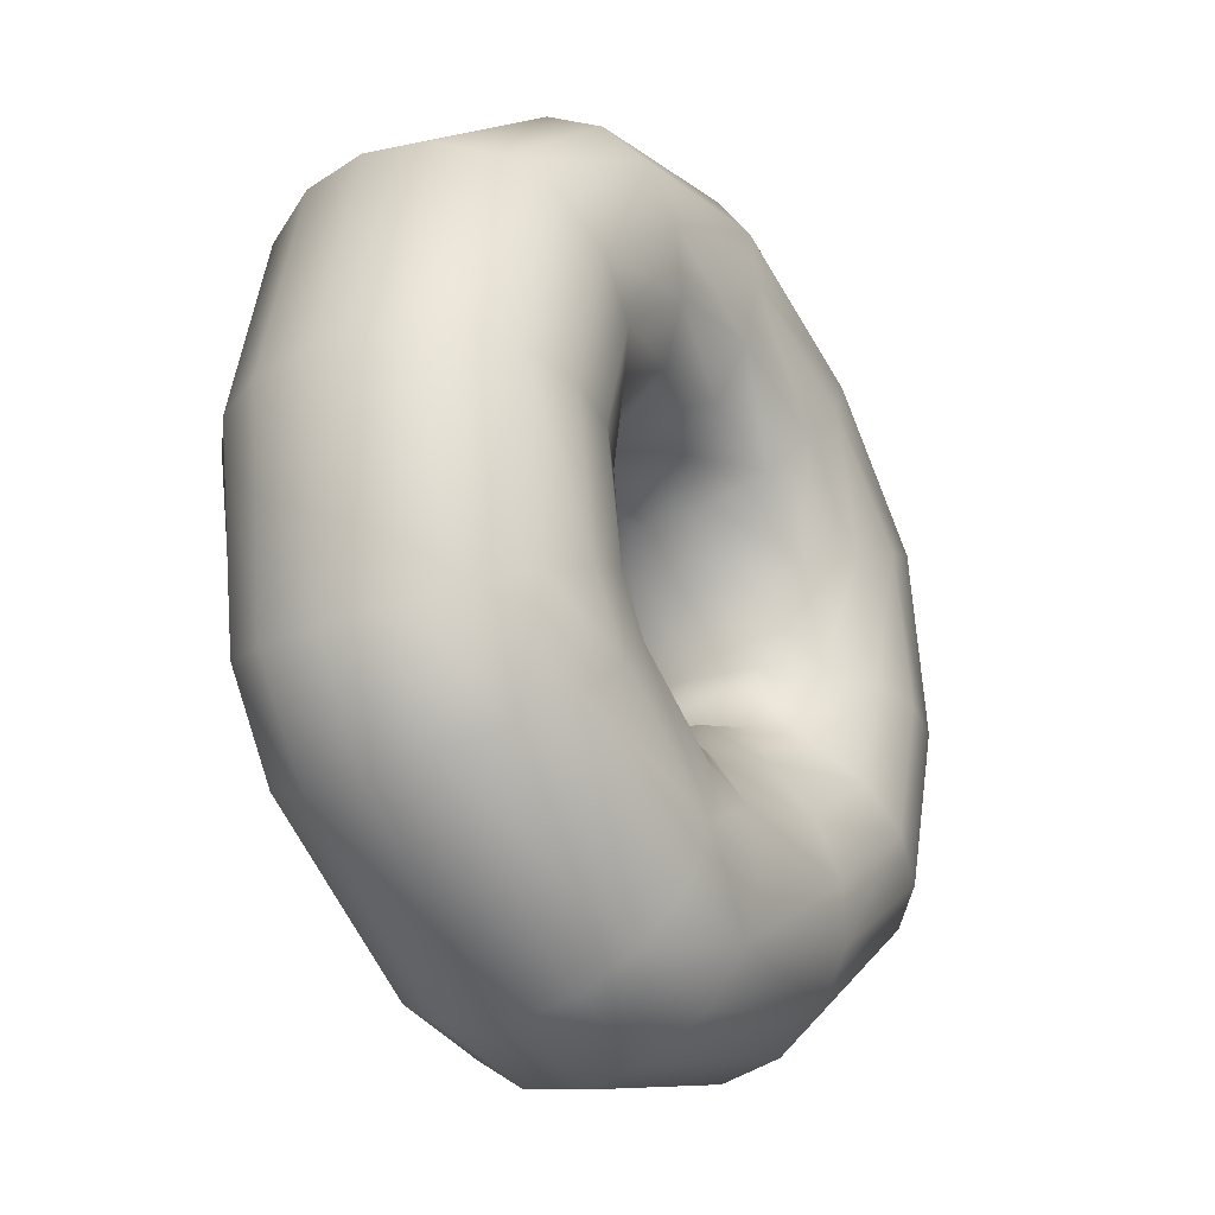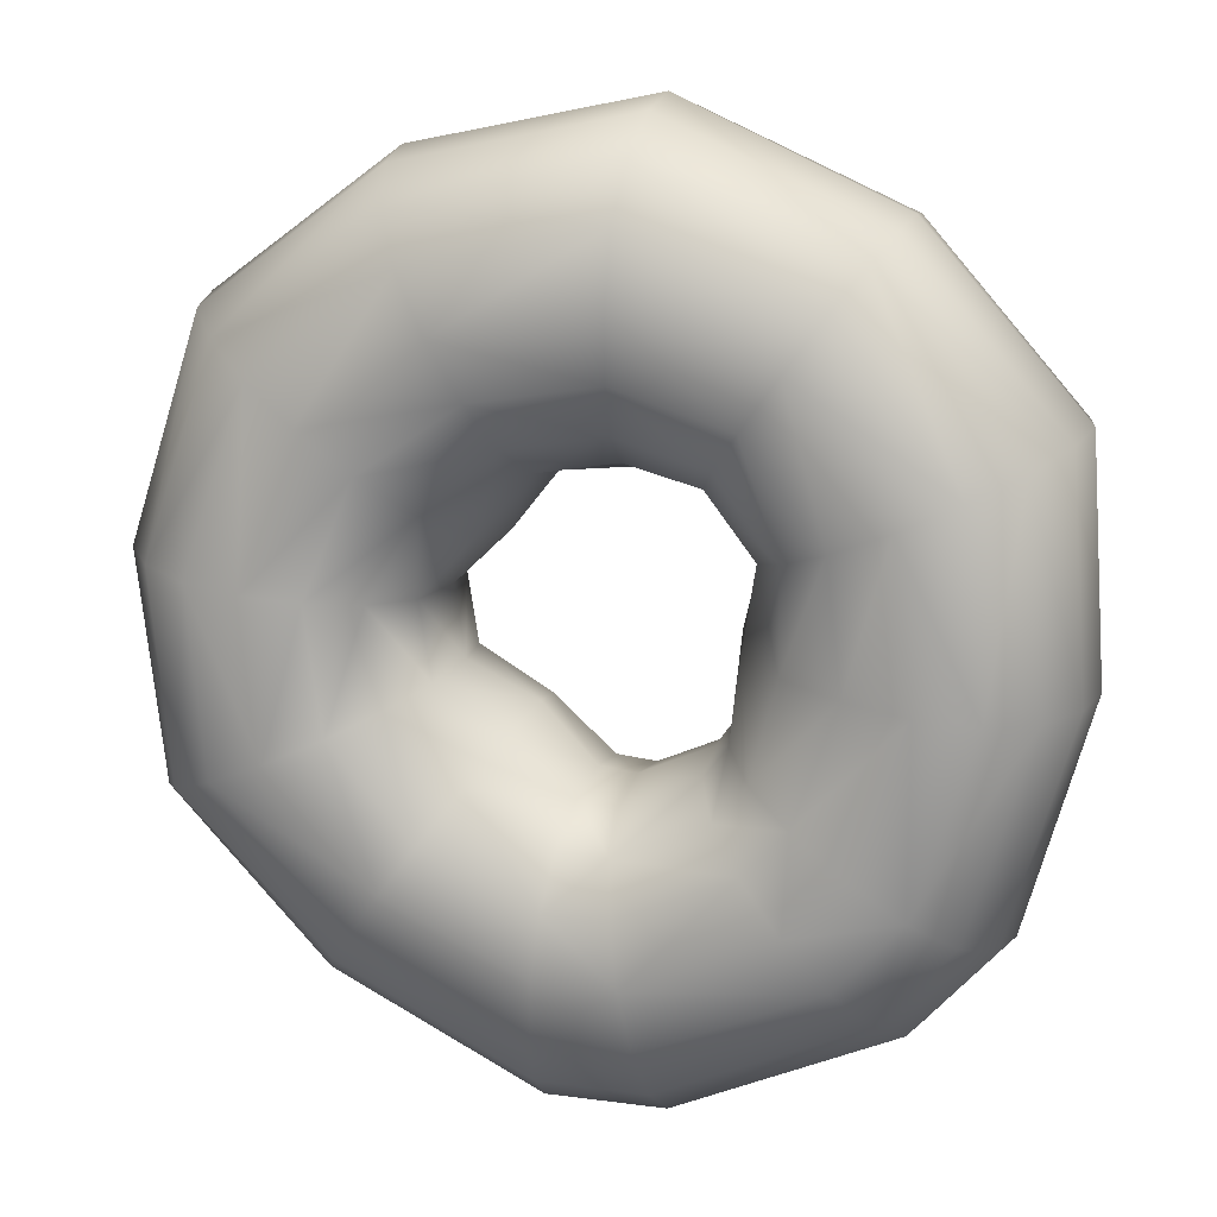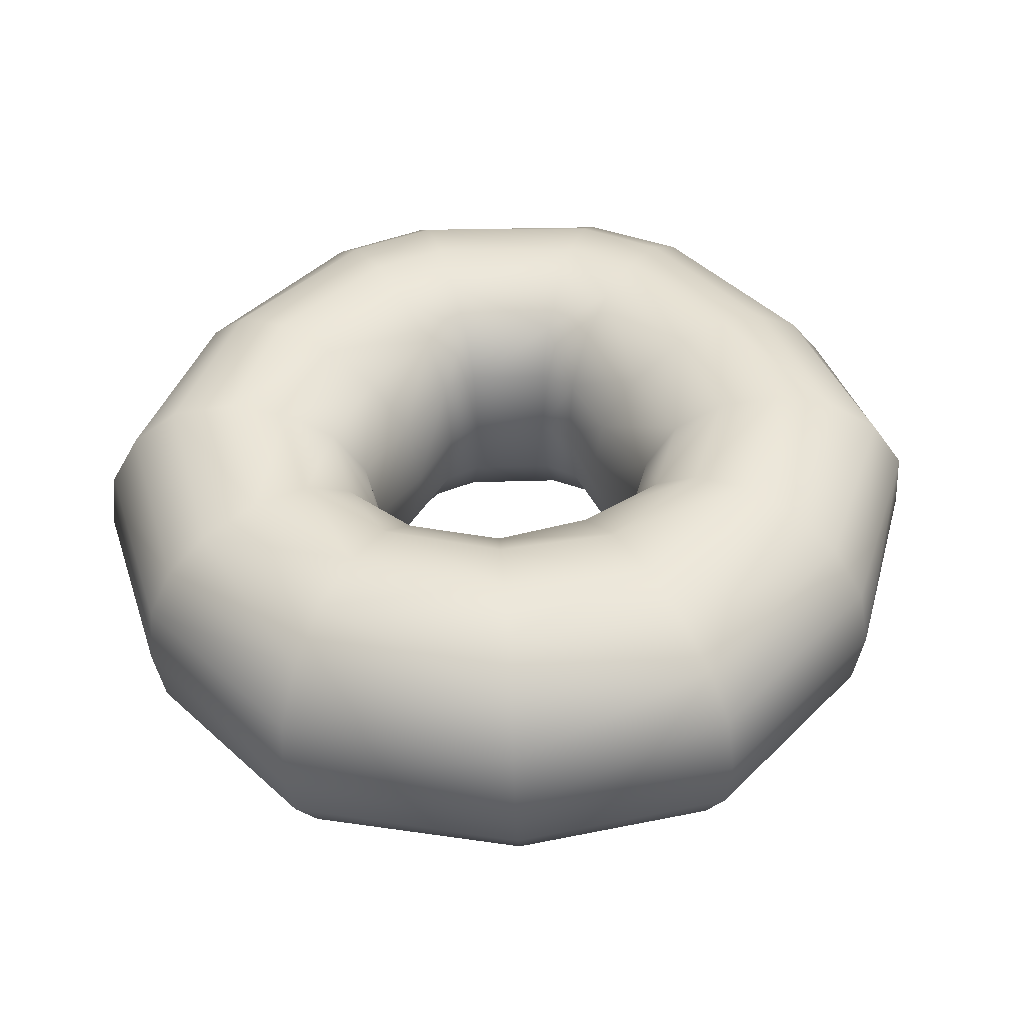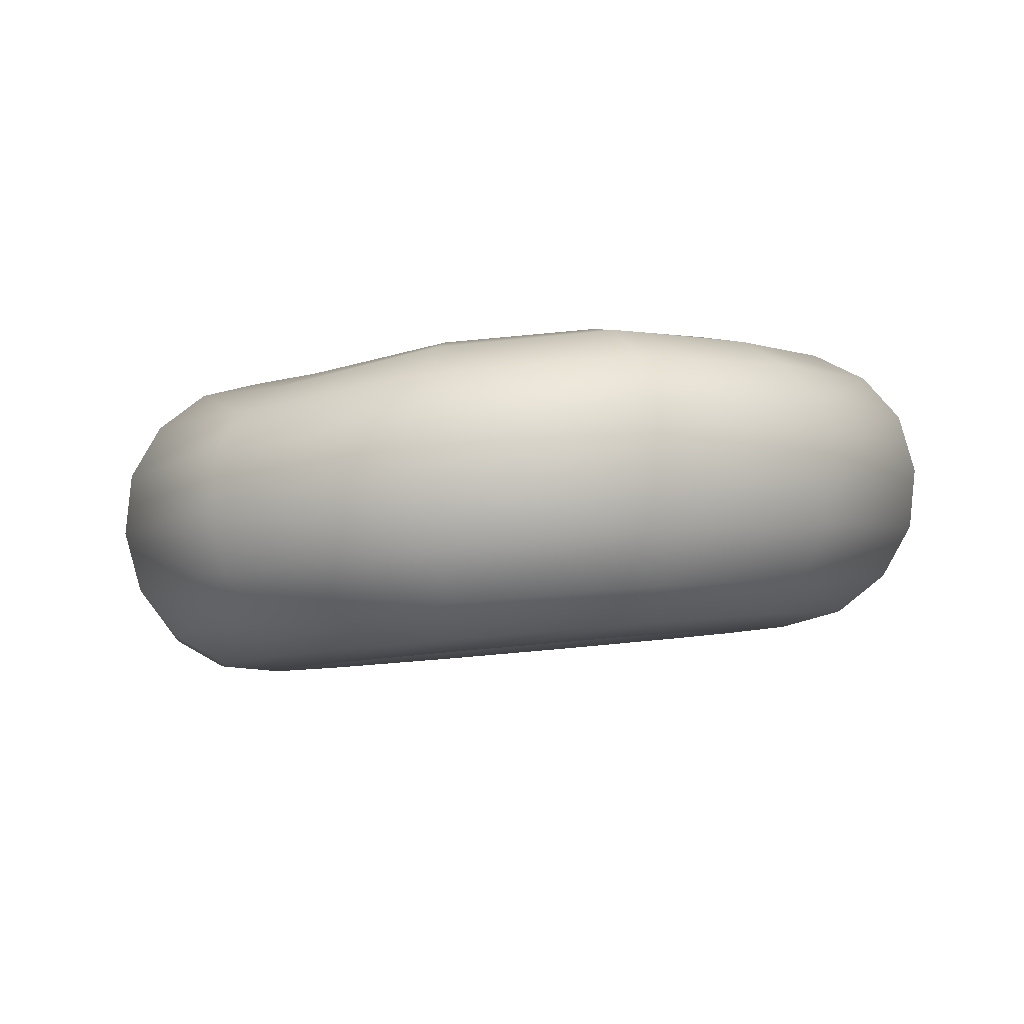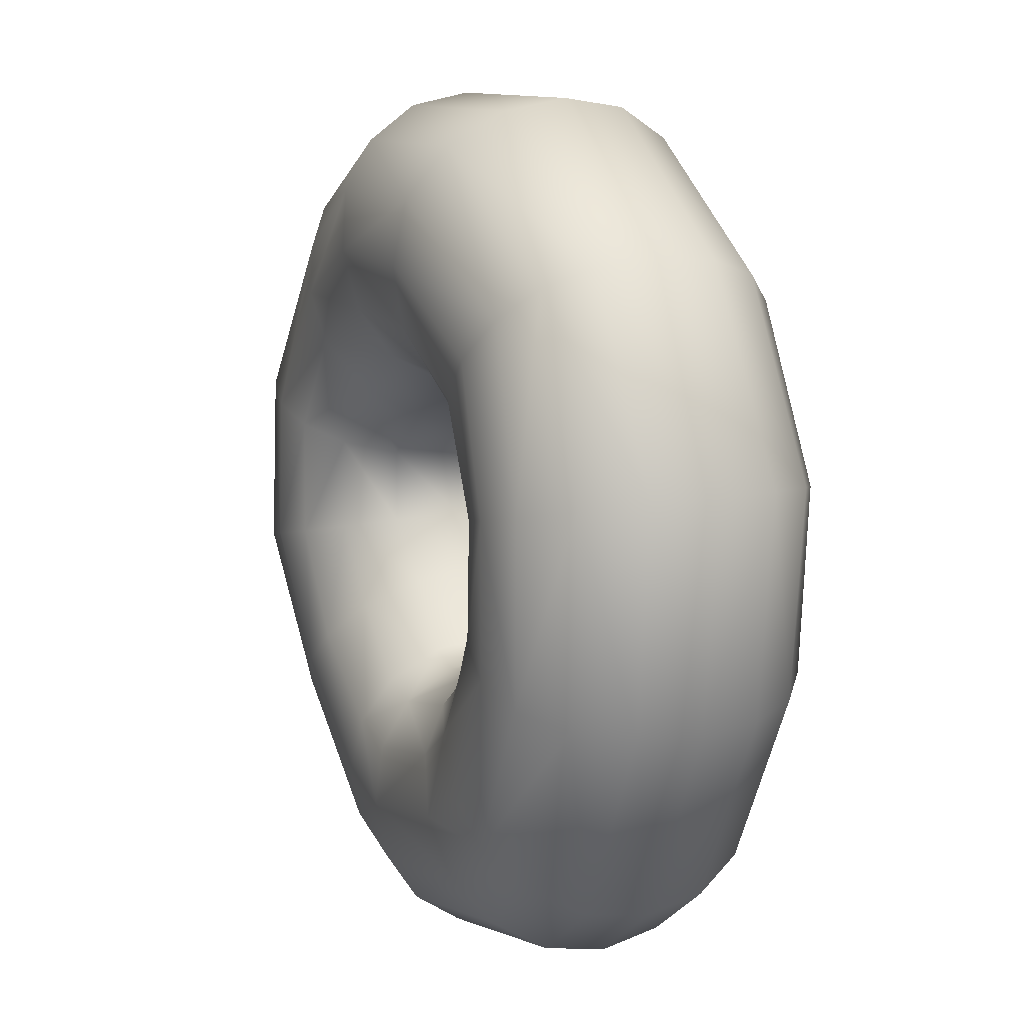
<metadata>
{"format":"obj","ext":"obj","renderer":"f3d","projection":"perspective","resolution":1024,"background":"white","views":[{"elev":-38.2,"azim":-58.5,"up":"+Z"},{"elev":19.8,"azim":-165.0,"up":"+Z"},{"elev":37.6,"azim":25.5,"up":"+Y"},{"elev":-3.8,"azim":95.9,"up":"+Y"},{"elev":25.7,"azim":-114.0,"up":"+Z"}]}
</metadata>
<code>
v  3.224 3.136 2.282
v  3.78 3.488 0.39
v  3.175 3.627 0.3617
v  2.674 3.366 1.921
v  2.58 3.542 0.3104
v  2.095 3.405 1.523
v  3.541 3.682 -1.534
v  2.948 3.785 -1.249
v  2.365 3.66 -0.9825
v  2.139 3.73 -2.914
v  1.812 3.841 -2.436
v  1.462 3.732 -1.944
v  0.3475 3.806 -3.779
v  0.2988 3.899 -3.107
v  0.246 3.777 -2.463
v  -0.6533 3.841 -3.763
v  -0.5356 3.922 -3.086
v  -2.497 3.814 -2.903
v  -2.061 3.892 -2.375
v  -1.63 3.74 -1.881
v  -0.4207 3.782 -2.444
v  -3.17 3.752 -2.149
v  -2.625 3.84 -1.752
v  -2.075 3.698 -1.385
v  -3.755 3.624 -0.2338
v  -3.148 3.728 -0.1725
v  -2.49 3.594 -0.122
v  -3.51 3.503 1.757
v  -2.909 3.619 1.482
v  -2.309 3.488 1.19
v  -2.213 3.144 3.269
v  -1.843 3.357 2.744
v  -1.468 3.362 2.192
v  -0.3185 3.325 3.955
v  -0.2975 3.474 3.254
v  -0.2753 3.372 2.544
v  1.703 3.245 3.442
v  1.372 3.424 2.868
v  1.041 3.374 2.283
v  2.674 0.0987 1.635
v  2.095 0.2408 1.246
v  2.58 0.3471 0.0309
v  3.175 0.2361 0.065
v  3.774 0.3555 0.1172
v  3.224 0.1886 2.024
v  2.365 0.4602 -1.262
v  2.948 0.3771 -1.547
v  3.505 0.5234 -1.802
v  1.462 0.5442 -2.223
v  1.812 0.4806 -2.73
v  2.134 0.6442 -3.183
v  0.246 0.5897 -2.742
v  0.2988 0.5393 -3.401
v  0.3475 0.72 -4.049
v  -0.5356 0.5377 -3.382
v  -0.4207 0.5881 -2.723
v  -1.635 0.5387 -2.159
v  -2.061 0.4757 -2.674
v  -2.497 0.644 -3.18
v  -0.6533 0.7189 -4.037
v  -2.083 0.4952 -1.663
v  -2.625 0.4212 -2.051
v  -3.17 0.578 -2.427
v  -2.491 0.385 -0.4022
v  -3.148 0.2832 -0.4739
v  -3.755 0.4108 -0.5149
v  -2.309 0.2706 0.9051
v  -2.909 0.1387 1.177
v  -3.51 0.237 1.472
v  -1.467 0.1846 1.888
v  -1.843 0.0272 2.452
v  -2.213 0.103 3.003
v  -0.2739 0.1541 2.236
v  -0.2975 -0.0163 2.949
v  -0.3186 0.0448 3.668
v  1.042 0.1749 2
v  1.372 0.0169 2.57
v  1.703 0.0888 3.166
v  4.673 2.594 0.3878
v  3.981 2.356 2.744
v  4.083 1.721 2.76
v  4.779 1.933 0.3445
v  3.981 1.062 2.631
v  4.643 1.268 0.278
v  1.169 2.643 0.8066
v  1.734 2.701 0.1414
v  1.62 1.957 0.0621
v  1.04 1.906 0.6512
v  1.734 1.211 0.0111
v  1.169 1.153 0.6763
v  4.337 2.806 -1.992
v  4.34 2.145 -2.08
v  4.156 1.473 -2.071
v  1.587 2.772 -0.6658
v  1.484 2.022 -0.678
v  1.587 1.282 -0.7961
v  2.644 2.945 -3.714
v  2.697 2.301 -3.868
v  2.614 1.626 -3.823
v  0.8149 2.809 -1.096
v  0.7212 2.053 -1.028
v  0.8149 1.319 -1.226
v  0.4248 3.037 -4.768
v  0.4356 2.396 -4.948
v  0.4248 1.719 -4.883
v  0.1451 2.86 -1.671
v  0.1304 2.105 -1.622
v  0.1451 1.37 -1.802
v  -0.8356 2.394 -4.927
v  -3.171 2.299 -3.842
v  -3.092 2.957 -3.69
v  -0.8141 3.041 -4.749
v  -0.8141 1.718 -4.864
v  -3.092 1.625 -3.806
v  -0.2764 2.862 -1.703
v  -0.2578 2.108 -1.663
v  -1.07 2.83 -1.332
v  -1.011 2.078 -1.311
v  -1.096 1.339 -1.452
v  -0.2764 1.373 -1.834
v  -3.905 2.875 -2.753
v  -4.002 2.215 -2.881
v  -3.905 1.543 -2.869
v  -1.313 2.8 -0.9954
v  -1.233 2.05 -0.9919
v  -1.352 1.309 -1.11
v  -4.535 2.672 -0.3598
v  -4.637 2 -0.4231
v  -4.535 1.334 -0.4769
v  -1.4 2.722 -0.0946
v  -1.25 1.975 -0.1438
v  -1.407 1.232 -0.2224
v  -4.31 2.471 2.045
v  -4.417 1.785 2.035
v  -4.311 1.123 1.927
v  -1.513 2.646 0.766
v  -1.407 1.906 0.6455
v  -1.512 1.158 0.6174
v  -2.652 2.277 3.828
v  -2.709 1.626 3.853
v  -2.655 0.9667 3.717
v  -0.9919 2.59 1.413
v  -0.9259 1.859 1.183
v  -0.9848 1.111 1.155
v  -0.3724 2.234 4.778
v  -0.3809 1.54 4.837
v  -0.3728 0.8842 4.66
v  -0.2133 2.573 1.604
v  -0.1997 1.844 1.355
v  -0.2062 1.095 1.346
v  2.109 2.265 4.19
v  2.161 1.591 4.244
v  2.109 0.9355 4.074
v  0.6345 2.588 1.435
v  0.5827 1.853 1.256
v  0.6355 1.1 1.286
v  4.31 3.128 0.4008
v  3.678 2.813 2.571
v  4.037 3.337 -1.796
v  2.438 3.426 -3.368
v  0.3925 3.513 -4.356
v  -0.7498 3.535 -4.339
v  -2.854 3.482 -3.359
v  -3.611 3.409 -2.496
v  -4.229 3.243 -0.2965
v  -3.993 3.082 1.948
v  -2.484 2.784 3.632
v  -0.3476 2.871 4.473
v  1.952 2.837 3.903
v  3.678 0.5302 2.371
v  4.286 0.7206 0.1952
v  3.892 0.9107 -1.978
v  2.413 1.05 -3.571
v  0.3925 1.137 -4.563
v  -0.7498 1.136 -4.549
v  -2.854 1.05 -3.572
v  -3.611 0.9747 -2.709
v  -4.229 0.7824 -0.5117
v  -3.993 0.5863 1.73
v  -2.486 0.4376 3.429
v  -0.3479 0.3654 4.255
v  1.952 0.4148 3.691
v  1.558 3.153 1.124
v  2.077 3.232 0.2306
v  1.895 3.32 -0.7778
v  1.096 3.378 -1.449
v  0.1892 3.424 -1.968
v  -0.3325 3.424 -1.973
v  -1.288 3.385 -1.528
v  -1.616 3.35 -1.13
v  -1.86 3.26 -0.0917
v  -1.829 3.169 0.9496
v  -1.179 3.099 1.749
v  -0.2429 3.077 1.997
v  0.7915 3.095 1.791
v  2.077 0.6733 0.0068
v  1.558 0.5951 0.9004
v  1.895 0.7616 -1.002
v  1.096 0.8203 -1.673
v  0.1892 0.8657 -2.192
v  -0.3325 0.8662 -2.197
v  -1.309 0.8265 -1.744
v  -1.647 0.7913 -1.341
v  -1.865 0.7013 -0.3134
v  -1.828 0.6117 0.7112
v  -1.173 0.5494 1.423
v  -0.2372 0.5277 1.671
v  0.7923 0.5381 1.553
g donut069
f 1 2 3 4
f 3 5 6 4
f 2 7 8 3
f 8 9 5 3
f 7 10 11 8
f 11 12 9 8
f 10 13 14 11
f 14 15 12 11
f 13 16 17 14
f 17 16 18 19
f 17 19 20 21
f 15 14 17 21
f 22 23 19 18
f 24 20 19 23
f 22 25 26 23
f 26 27 24 23
f 25 28 29 26
f 29 30 27 26
f 28 31 32 29
f 32 33 30 29
f 31 34 35 32
f 35 36 33 32
f 34 37 38 35
f 38 39 36 35
f 37 1 4 38
f 4 6 39 38
f 40 41 42 43
f 44 45 40 43
f 43 42 46 47
f 48 44 43 47
f 47 46 49 50
f 51 48 47 50
f 50 49 52 53
f 54 51 50 53
f 55 56 57 58
f 55 58 59 60
f 54 53 55 60
f 52 56 55 53
f 61 62 58 57
f 63 59 58 62
f 62 61 64 65
f 66 63 62 65
f 65 64 67 68
f 69 66 65 68
f 68 67 70 71
f 72 69 68 71
f 71 70 73 74
f 75 72 71 74
f 74 73 76 77
f 78 75 74 77
f 77 76 41 40
f 45 78 77 40
f 79 80 81 82
f 81 83 84 82
f 85 86 87 88
f 87 89 90 88
f 91 79 82 92
f 82 84 93 92
f 86 94 95 87
f 95 96 89 87
f 97 91 92 98
f 92 93 99 98
f 94 100 101 95
f 101 102 96 95
f 103 97 98 104
f 98 99 105 104
f 100 106 107 101
f 107 108 102 101
f 109 110 111 112
f 103 104 109 112
f 105 113 109 104
f 109 113 114 110
f 106 115 116 107
f 116 115 117 118
f 116 118 119 120
f 108 107 116 120
f 121 111 110 122
f 123 122 110 114
f 124 125 118 117
f 126 119 118 125
f 127 121 122 128
f 122 123 129 128
f 124 130 131 125
f 131 132 126 125
f 133 127 128 134
f 128 129 135 134
f 130 136 137 131
f 137 138 132 131
f 139 133 134 140
f 134 135 141 140
f 136 142 143 137
f 143 144 138 137
f 145 139 140 146
f 140 141 147 146
f 142 148 149 143
f 149 150 144 143
f 151 145 146 152
f 146 147 153 152
f 148 154 155 149
f 155 156 150 149
f 80 151 152 81
f 152 153 83 81
f 154 85 88 155
f 88 90 156 155
f 157 2 1 158
f 80 79 157 158
f 159 7 2 157
f 79 91 159 157
f 160 10 7 159
f 91 97 160 159
f 161 13 10 160
f 97 103 161 160
f 13 161 162 16
f 103 112 162 161
f 162 112 111 163
f 162 163 18 16
f 121 164 163 111
f 22 18 163 164
f 165 25 22 164
f 121 127 165 164
f 166 28 25 165
f 127 133 166 165
f 167 31 28 166
f 133 139 167 166
f 168 34 31 167
f 139 145 168 167
f 169 37 34 168
f 145 151 169 168
f 158 1 37 169
f 151 80 158 169
f 170 45 44 171
f 84 83 170 171
f 171 44 48 172
f 93 84 171 172
f 172 48 51 173
f 99 93 172 173
f 173 51 54 174
f 105 99 173 174
f 175 60 59 176
f 175 176 114 113
f 105 174 175 113
f 54 60 175 174
f 63 177 176 59
f 123 114 176 177
f 177 63 66 178
f 129 123 177 178
f 178 66 69 179
f 135 129 178 179
f 179 69 72 180
f 141 135 179 180
f 180 72 75 181
f 147 141 180 181
f 181 75 78 182
f 153 147 181 182
f 182 78 45 170
f 83 153 182 170
f 183 6 5 184
f 86 85 183 184
f 184 5 9 185
f 94 86 184 185
f 185 9 12 186
f 100 94 185 186
f 186 12 15 187
f 106 100 186 187
f 188 21 20 189
f 188 189 117 115
f 106 187 188 115
f 15 21 188 187
f 24 190 189 20
f 124 117 189 190
f 190 24 27 191
f 130 124 190 191
f 191 27 30 192
f 136 130 191 192
f 192 30 33 193
f 142 136 192 193
f 193 33 36 194
f 148 142 193 194
f 194 36 39 195
f 154 148 194 195
f 195 39 6 183
f 85 154 195 183
f 196 42 41 197
f 90 89 196 197
f 198 46 42 196
f 89 96 198 196
f 199 49 46 198
f 96 102 199 198
f 200 52 49 199
f 102 108 200 199
f 52 200 201 56
f 108 120 201 200
f 201 120 119 202
f 201 202 57 56
f 126 203 202 119
f 61 57 202 203
f 204 64 61 203
f 126 132 204 203
f 205 67 64 204
f 132 138 205 204
f 206 70 67 205
f 138 144 206 205
f 207 73 70 206
f 144 150 207 206
f 208 76 73 207
f 150 156 208 207
f 197 41 76 208
f 156 90 197 208

</code>
